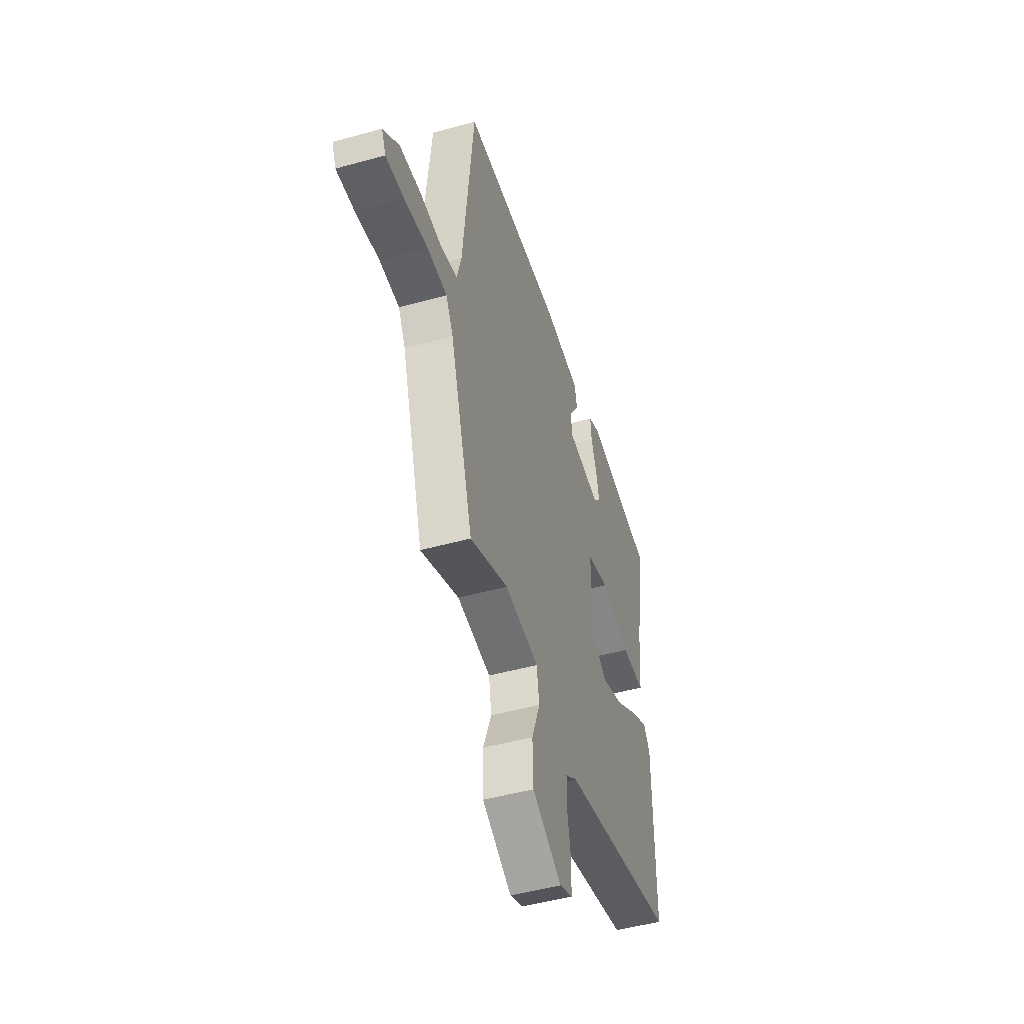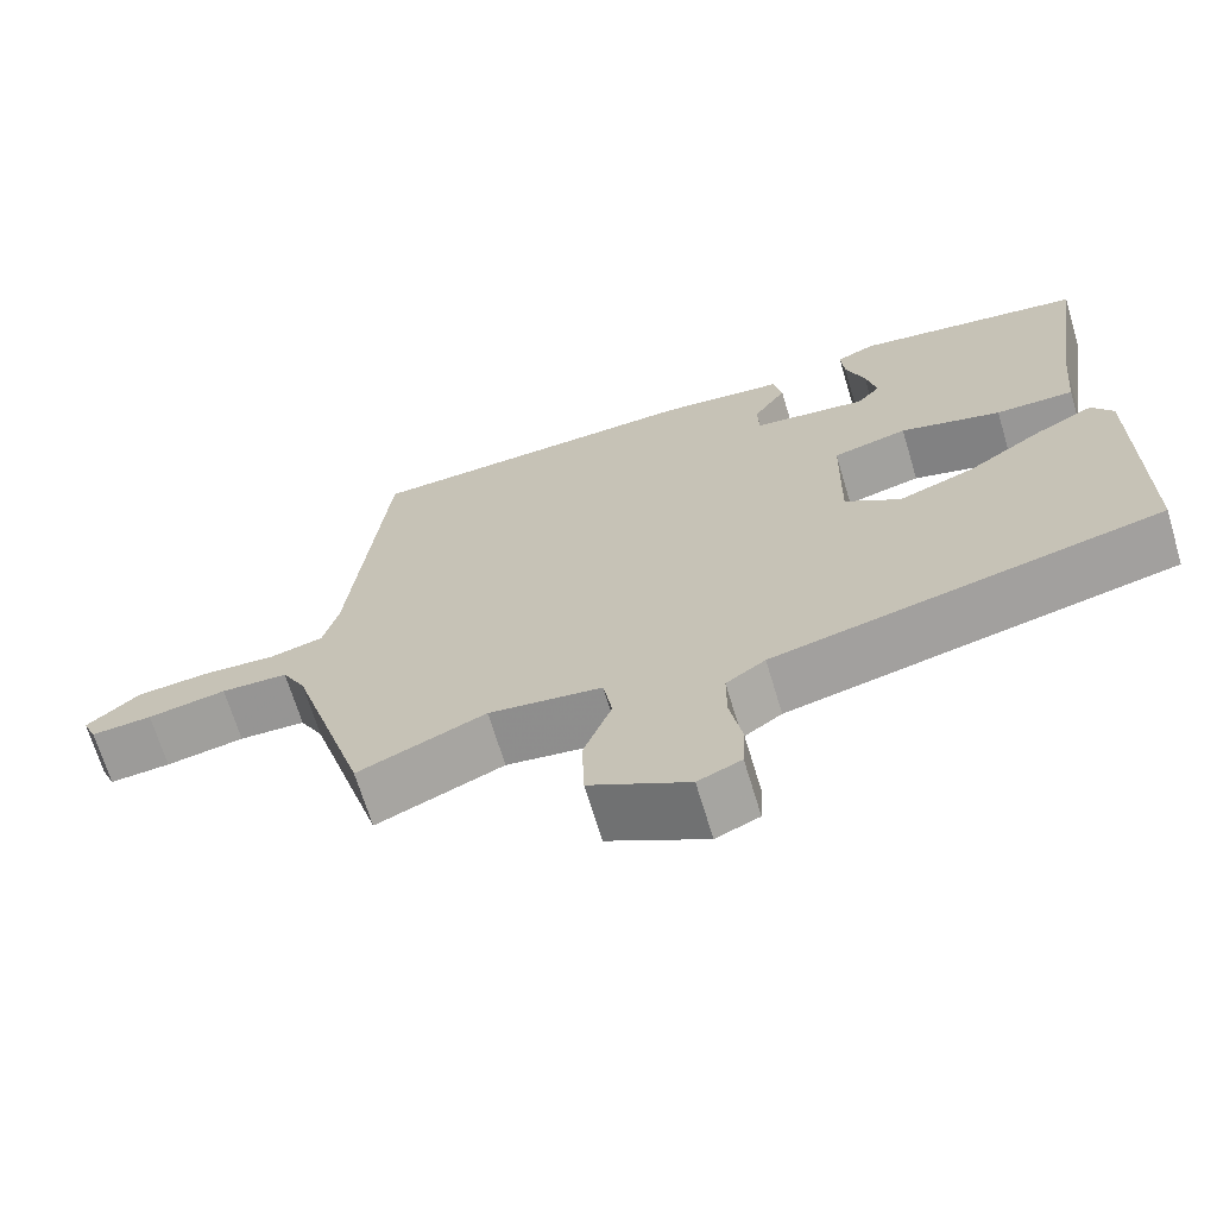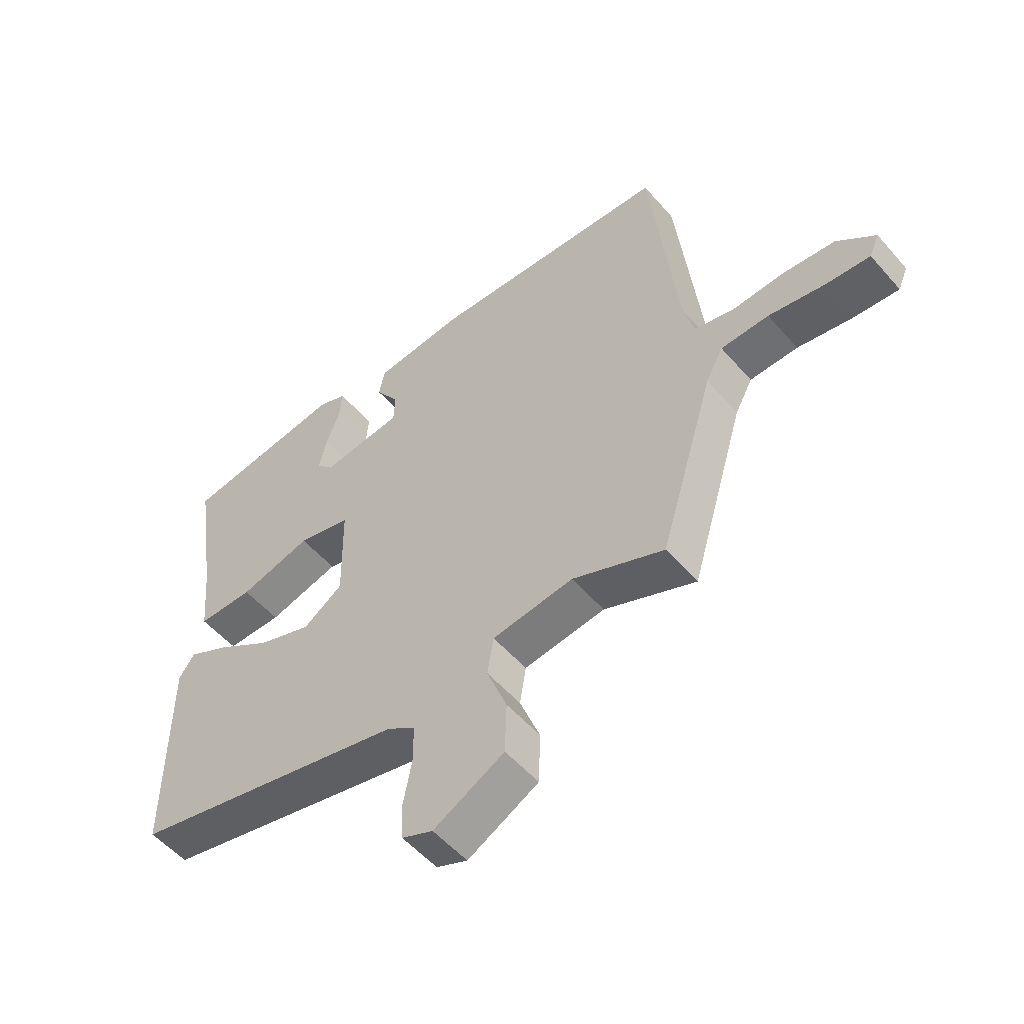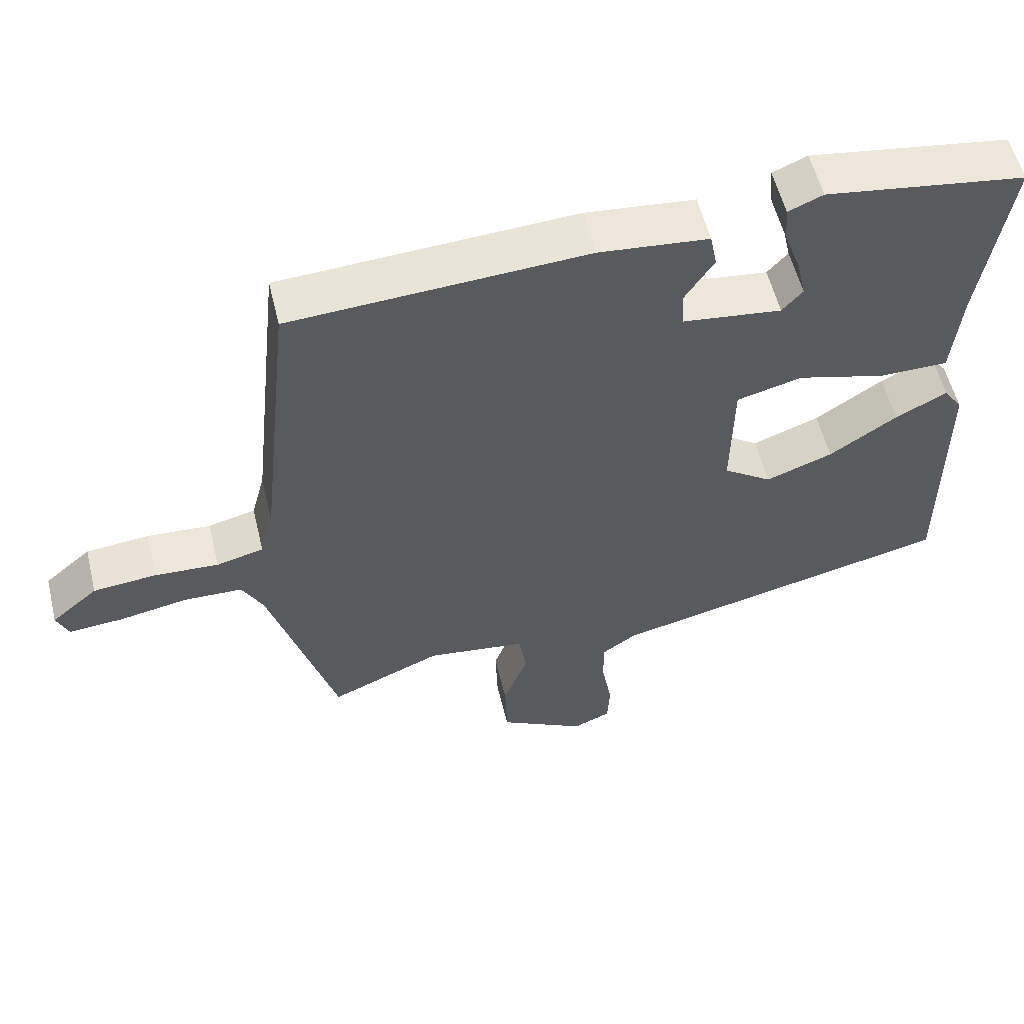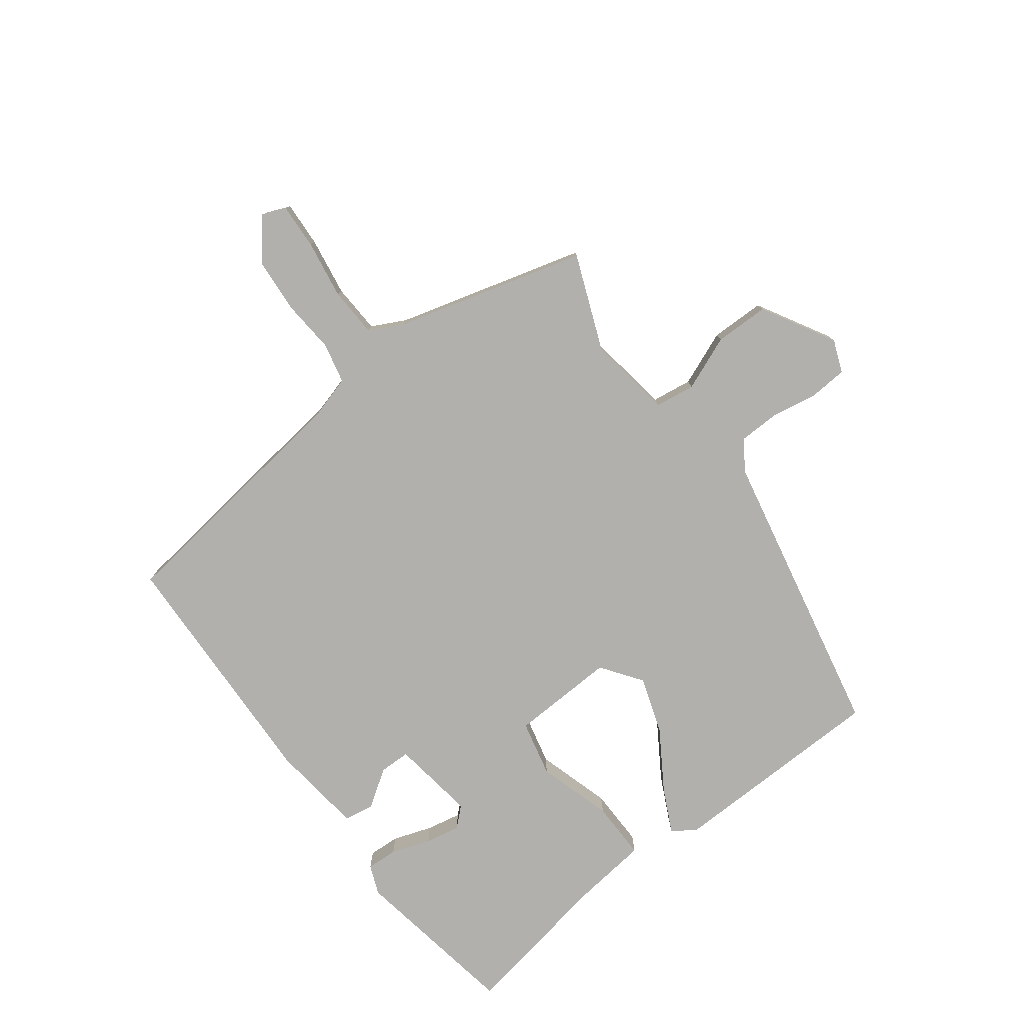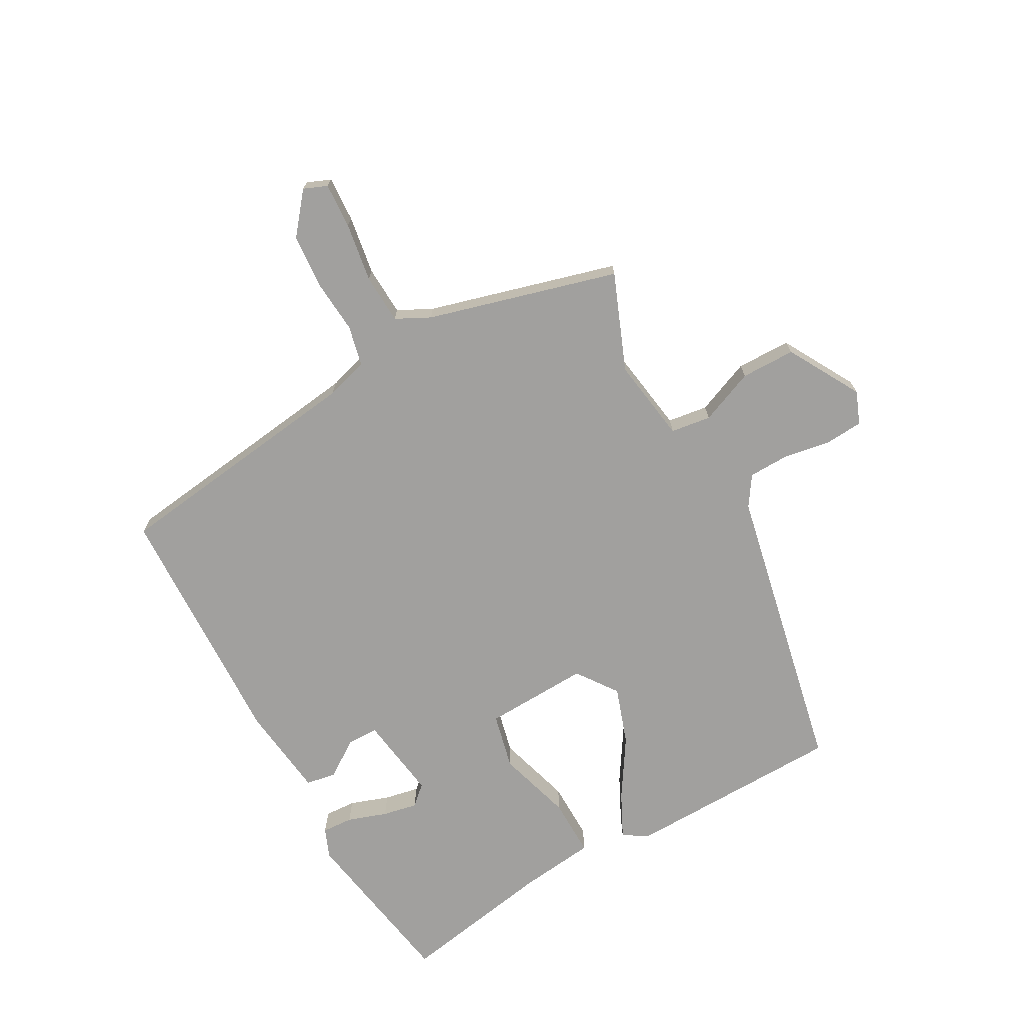
<metadata>
{"format":"obj","ext":"obj","renderer":"f3d","projection":"perspective","resolution":1024,"background":"white","views":[{"elev":-48.2,"azim":107.2,"up":"+Z"},{"elev":-68.0,"azim":-163.3,"up":"+Z"},{"elev":-53.7,"azim":40.0,"up":"+Z"},{"elev":55.9,"azim":166.5,"up":"+Z"},{"elev":-78.6,"azim":128.4,"up":"+Y"},{"elev":-71.8,"azim":120.4,"up":"+Y"}]}
</metadata>
<code>
v 0.45 0.07 -0.52
v 0.291 0.07 -0.452
v 0.15 0.07 -0.47
v 0.139 0.07 -0.537
v 0.174 0.07 -0.629
v 0.171 0.07 -0.72
v 0.048 0.07 -0.786
v -0.006 0.07 -0.763
v -0.009 0.07 -0.7
v 0.006 0.07 -0.621
v 0.006 0.07 -0.553
v -0.043 0.07 -0.519
v -0.53 0.07 -0.406
v -0.529 0.07 -0.039
v -0.502 0.07 0
v -0.429 0.07 -0.038
v -0.333 0.07 -0.102
v -0.238 0.07 -0.137
v -0.169 0.07 -0.09
v -0.172 0.07 0.086
v -0.265 0.07 0.11
v -0.391 0.07 0.076
v -0.489 0.07 0.077
v -0.501 0.07 0.205
v -0.541 0.07 0.465
v -0.256 0.07 0.506
v -0.207 0.07 0.485
v -0.211 0.07 0.433
v -0.235 0.07 0.368
v -0.248 0.07 0.31
v -0.219 0.07 0.277
v -0.077 0.07 0.294
v -0.075 0.07 0.346
v -0.116 0.07 0.409
v -0.106 0.07 0.459
v 0.05 0.07 0.474
v 0.47 0.07 0.449
v 0.516 0.07 0.017
v 0.535 0.07 -0.055
v 0.602 0.07 -0.072
v 0.693 0.07 -0.067
v 0.783 0.07 -0.076
v 0.849 0.07 -0.132
v 0.832 0.07 -0.171
v 0.756 0.07 -0.165
v 0.658 0.07 -0.147
v 0.575 0.07 -0.149
v 0.545 0.07 -0.205
v 0.45 0 -0.52
v 0.291 0 -0.452
v 0.15 0 -0.47
v 0.139 0 -0.537
v 0.174 0 -0.629
v 0.171 0 -0.72
v 0.048 0 -0.786
v -0.006 0 -0.763
v -0.009 0 -0.7
v 0.006 0 -0.621
v 0.006 0 -0.553
v -0.043 0 -0.519
v -0.53 0 -0.406
v -0.529 0 -0.039
v -0.502 0 0
v -0.429 0 -0.038
v -0.333 0 -0.102
v -0.238 0 -0.137
v -0.169 0 -0.09
v -0.172 0 0.086
v -0.265 0 0.11
v -0.391 0 0.076
v -0.489 0 0.077
v -0.501 0 0.205
v -0.541 0 0.465
v -0.256 0 0.506
v -0.207 0 0.485
v -0.211 0 0.433
v -0.235 0 0.368
v -0.248 0 0.31
v -0.219 0 0.277
v -0.077 0 0.294
v -0.075 0 0.346
v -0.116 0 0.409
v -0.106 0 0.459
v 0.05 0 0.474
v 0.47 0 0.449
v 0.516 0 0.017
v 0.535 0 -0.055
v 0.602 0 -0.072
v 0.693 0 -0.067
v 0.783 0 -0.076
v 0.849 0 -0.132
v 0.832 0 -0.171
v 0.756 0 -0.165
v 0.658 0 -0.147
v 0.575 0 -0.149
v 0.545 0 -0.205
f 43 44 45 46
f 43 46 47
f 40 41 42 43
f 40 43 47
f 39 40 47 48
f 35 36 37 38
f 33 34 35 38
f 32 33 38 39
f 31 32 39 48
f 26 27 28 29
f 24 25 26 29
f 24 29 30
f 21 22 23 24
f 20 21 24 30
f 14 15 16 17
f 12 13 14 17
f 11 12 17 18
f 7 8 9 10
f 7 10 11
f 4 5 6 7
f 3 4 7 11
f 31 48 1 2
f 20 30 31 2
f 19 20 2 3
f 3 11 18 19
f 94 93 92 91
f 95 94 91
f 91 90 89 88
f 95 91 88
f 96 95 88 87
f 86 85 84 83
f 86 83 82 81
f 87 86 81 80
f 96 87 80 79
f 77 76 75 74
f 77 74 73 72
f 78 77 72
f 72 71 70 69
f 78 72 69 68
f 65 64 63 62
f 65 62 61 60
f 66 65 60 59
f 58 57 56 55
f 59 58 55
f 55 54 53 52
f 59 55 52 51
f 50 49 96 79
f 50 79 78 68
f 51 50 68 67
f 67 66 59 51
f 1 49 50 2
f 2 50 51 3
f 3 51 52 4
f 4 52 53 5
f 5 53 54 6
f 6 54 55 7
f 7 55 56 8
f 8 56 57 9
f 9 57 58 10
f 10 58 59 11
f 11 59 60 12
f 12 60 61 13
f 13 61 62 14
f 14 62 63 15
f 15 63 64 16
f 16 64 65 17
f 17 65 66 18
f 18 66 67 19
f 19 67 68 20
f 20 68 69 21
f 21 69 70 22
f 22 70 71 23
f 23 71 72 24
f 24 72 73 25
f 25 73 74 26
f 26 74 75 27
f 27 75 76 28
f 28 76 77 29
f 29 77 78 30
f 30 78 79 31
f 31 79 80 32
f 32 80 81 33
f 33 81 82 34
f 34 82 83 35
f 35 83 84 36
f 36 84 85 37
f 37 85 86 38
f 38 86 87 39
f 39 87 88 40
f 40 88 89 41
f 41 89 90 42
f 42 90 91 43
f 43 91 92 44
f 44 92 93 45
f 45 93 94 46
f 46 94 95 47
f 47 95 96 48
f 48 96 49 1

</code>
